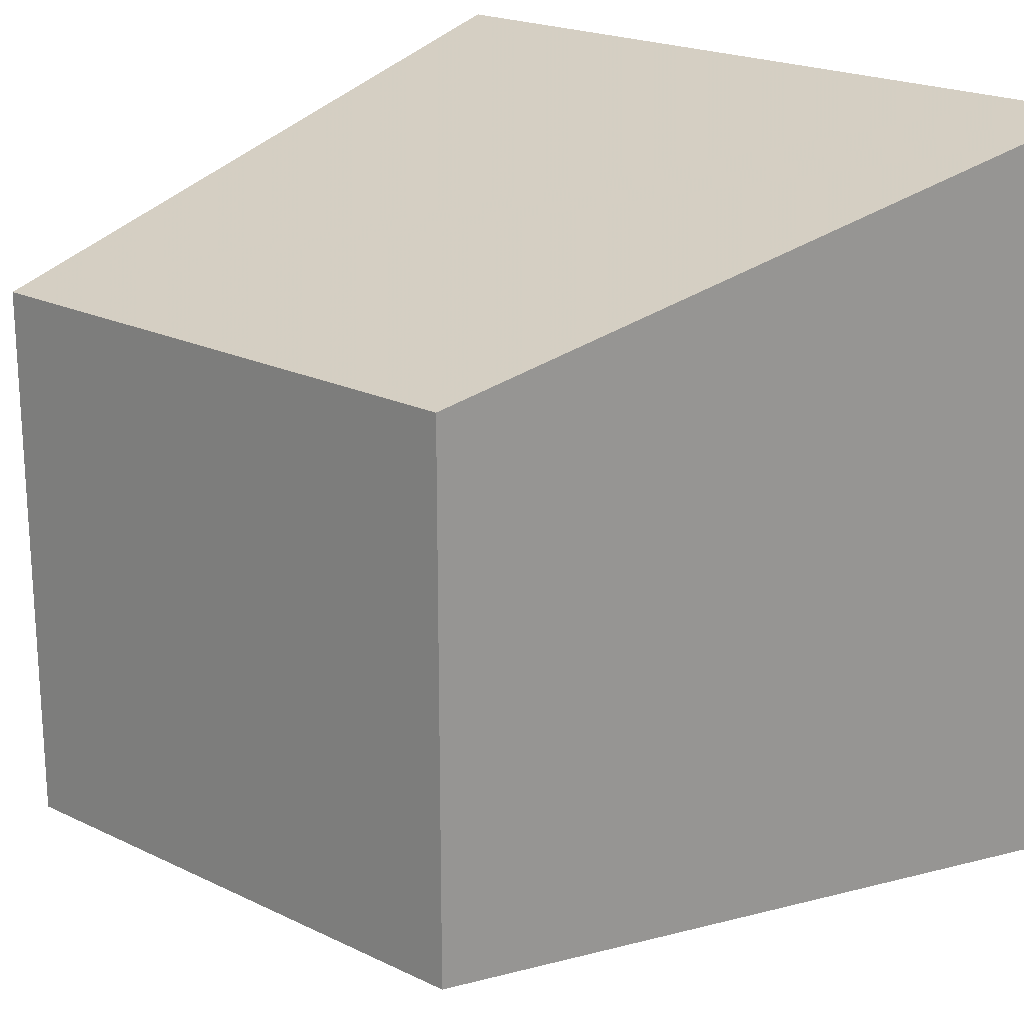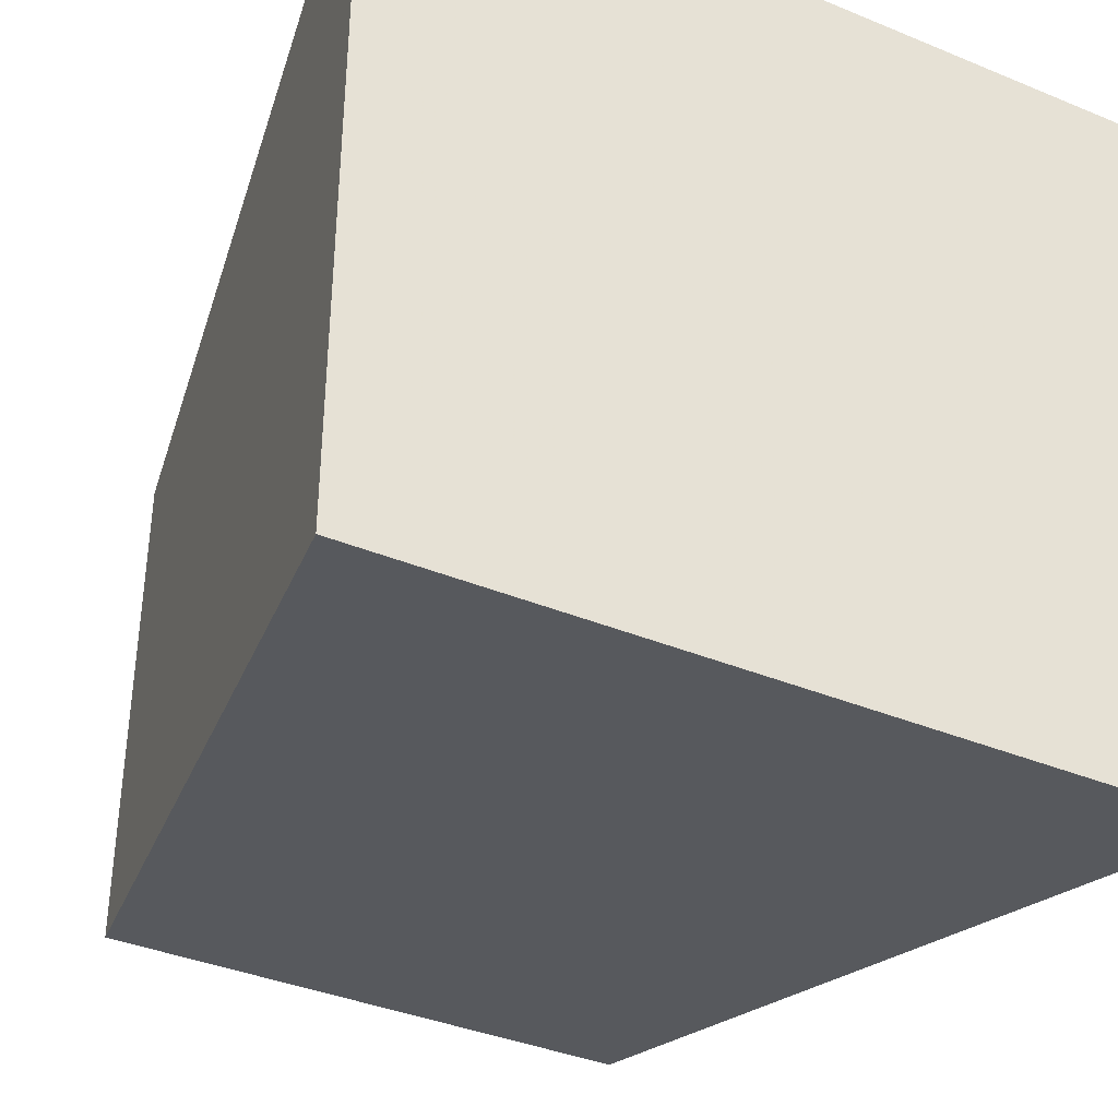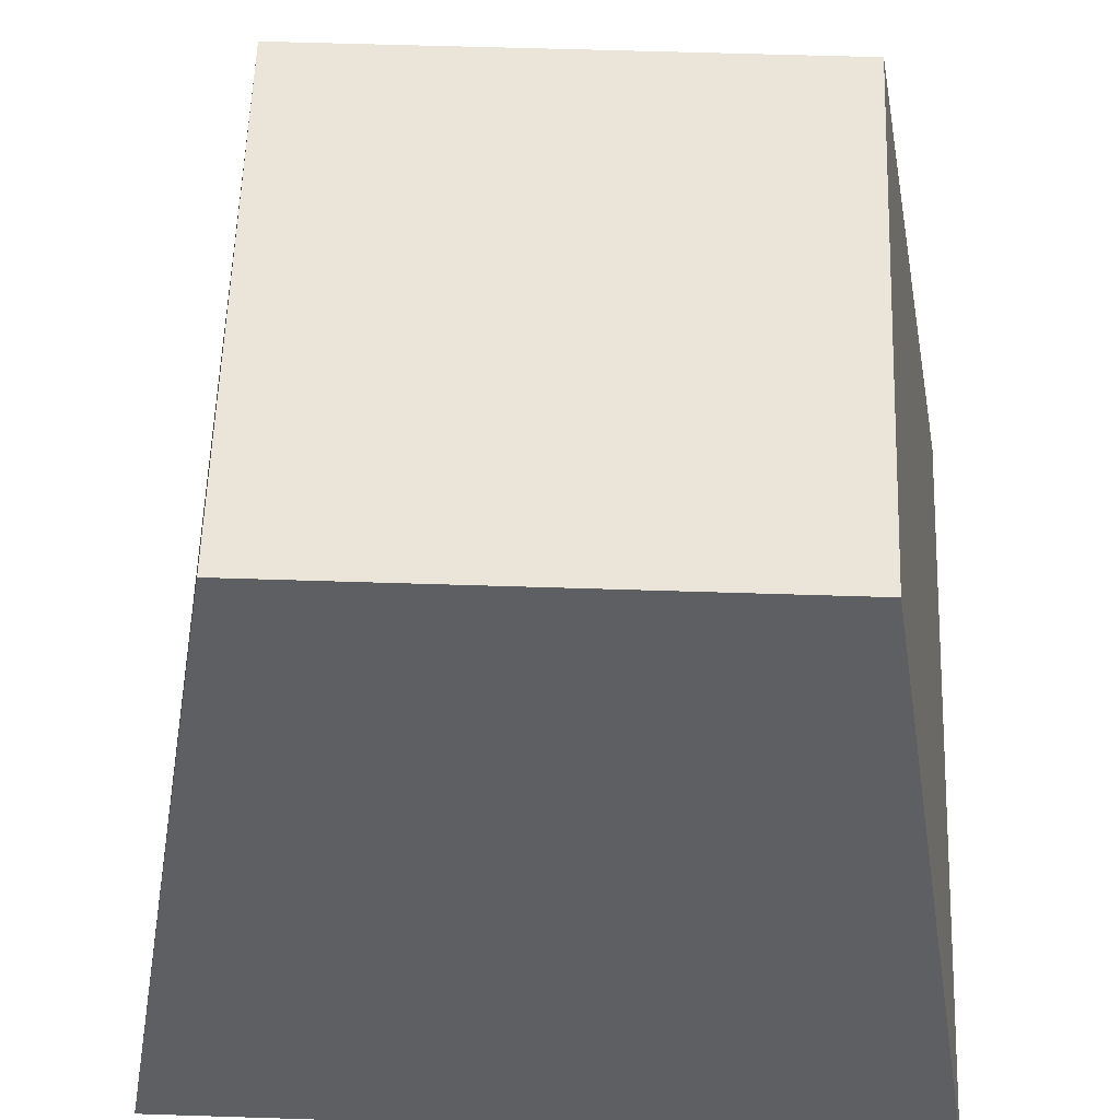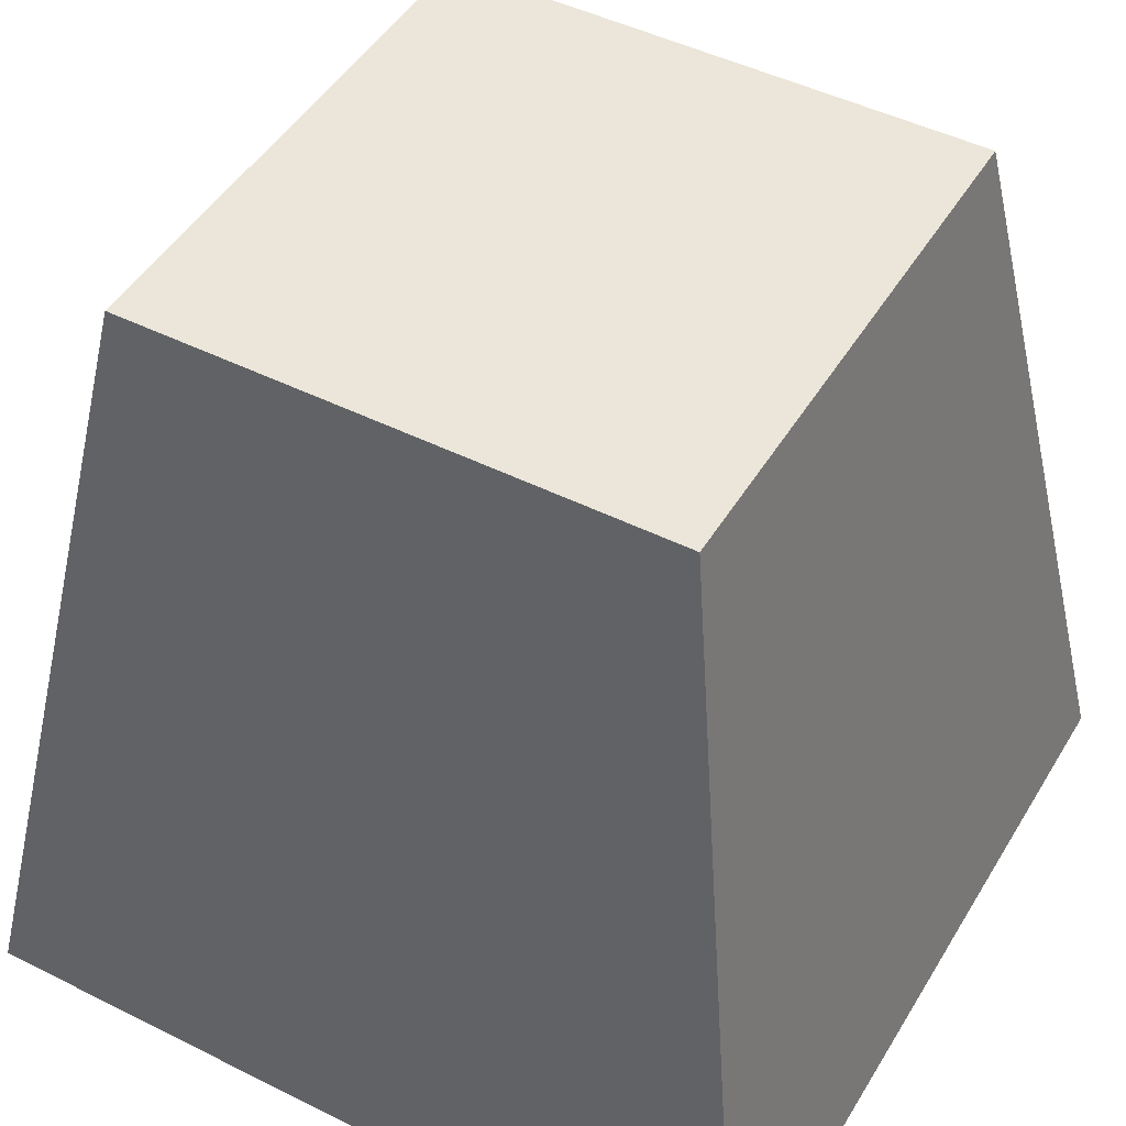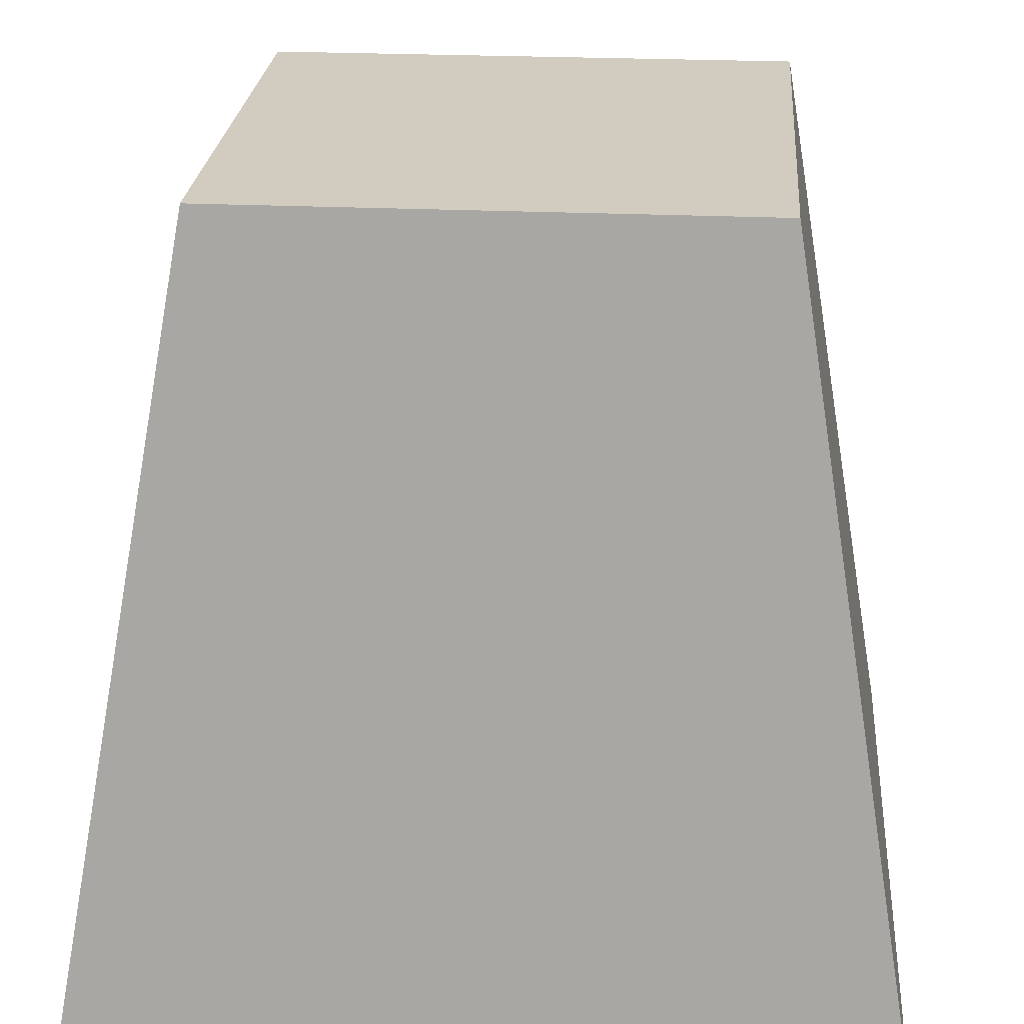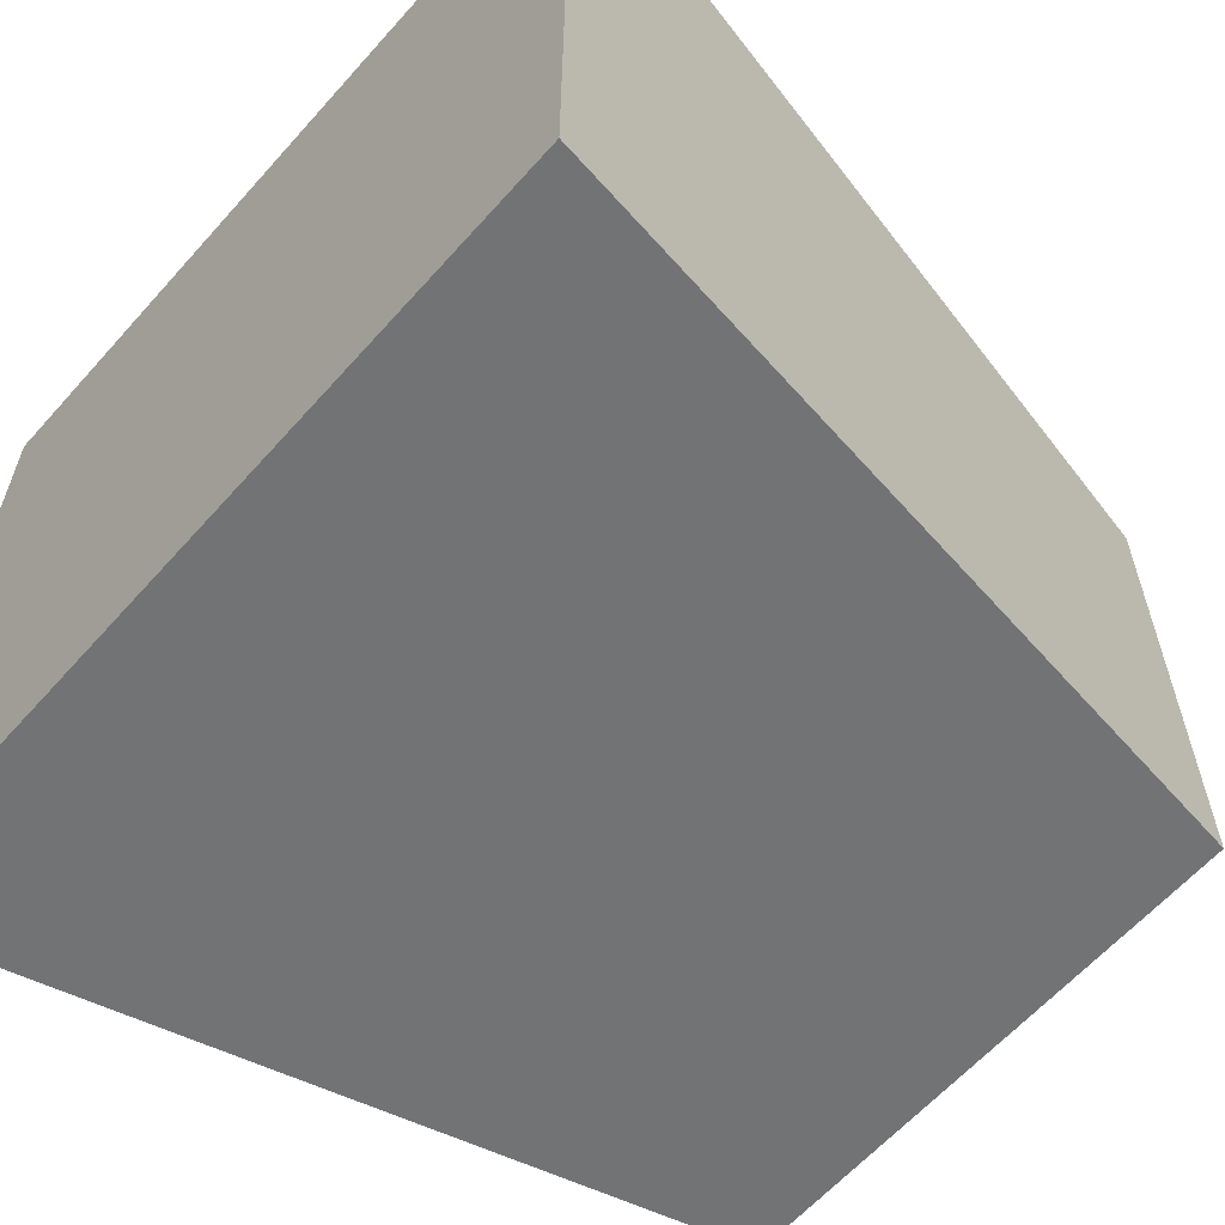
<metadata>
{"format":"obj","ext":"obj","renderer":"f3d","projection":"perspective","resolution":1024,"background":"white","views":[{"elev":20.8,"azim":-139.0,"up":"+Z"},{"elev":-38.0,"azim":-27.7,"up":"+Z"},{"elev":58.8,"azim":1.9,"up":"+Y"},{"elev":46.9,"azim":119.6,"up":"+Y"},{"elev":23.9,"azim":-85.5,"up":"+Y"},{"elev":-61.7,"azim":48.5,"up":"+Z"}]}
</metadata>
<code>
v  -0.1875 0 0.1875
v  0.1875 0 0.1875
v  -0.1875 0 -0.1875
v  0.1875 0 -0.1875
v  -0.125 0.375 0.125
v  0.125 0.375 0.125
v  -0.125 0.375 -0.125
v  0.125 0.375 -0.125
v  -0.1875 0 0.1875
v  -0.1875 0 0.1875
v  0.1875 0 0.1875
v  0.1875 0 0.1875
v  -0.1875 0 -0.1875
v  -0.1875 0 -0.1875
v  0.1875 0 -0.1875
v  0.1875 0 -0.1875
v  -0.125 0.375 0.125
v  -0.125 0.375 0.125
v  0.125 0.375 0.125
v  0.125 0.375 0.125
v  -0.125 0.375 -0.125
v  -0.125 0.375 -0.125
v  0.125 0.375 -0.125
v  0.125 0.375 -0.125
g Marker_009
f 10 14 4
f 4 2 10
f 17 19 23
f 23 21 17
f 1 12 20
f 20 5 1
f 11 16 24
f 24 6 11
f 15 13 22
f 22 8 15
f 3 9 18
f 18 7 3

</code>
